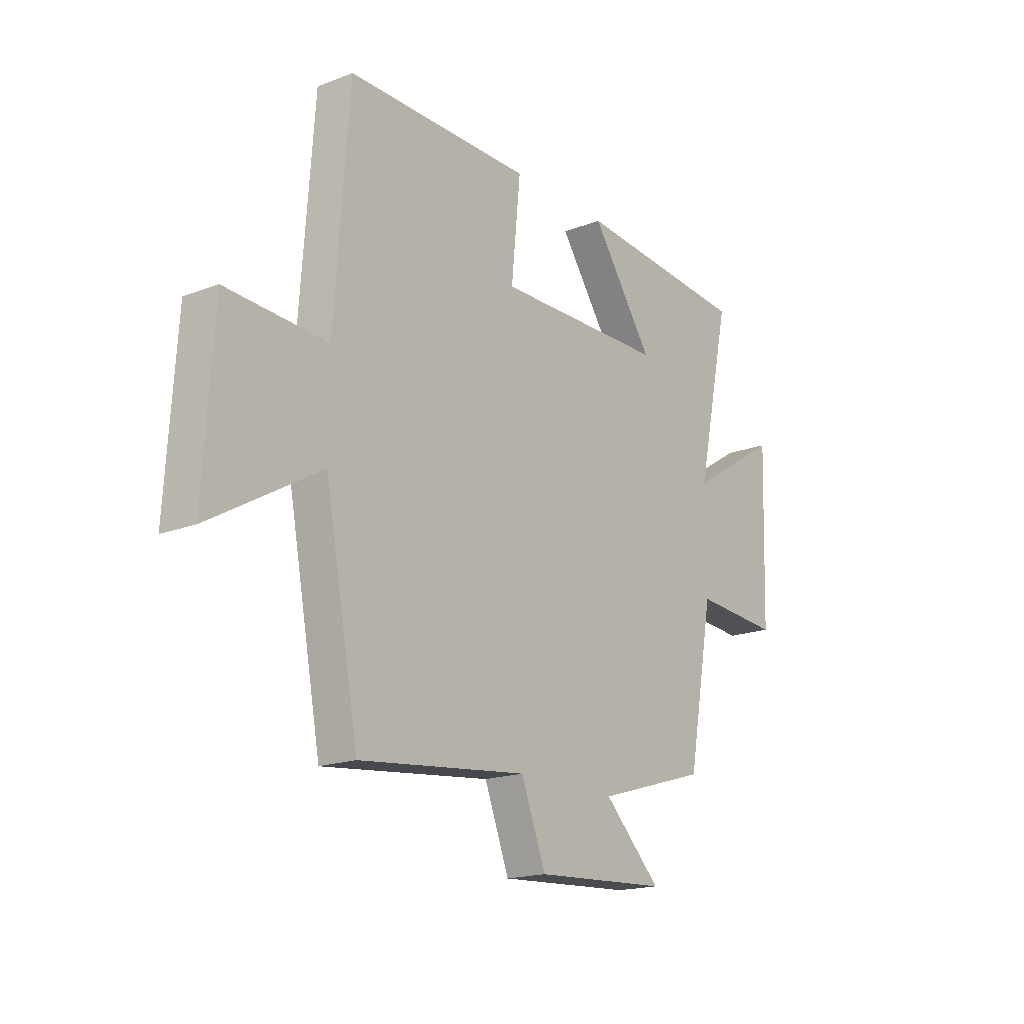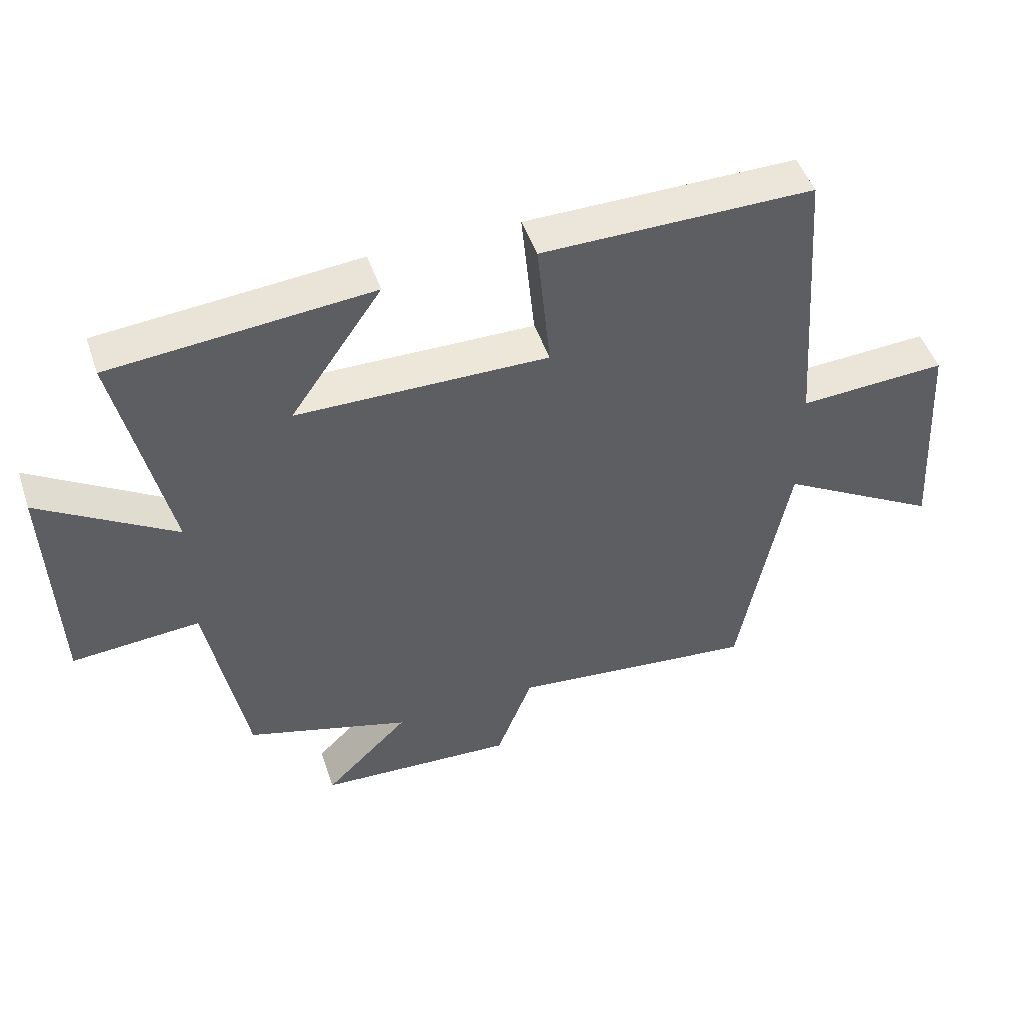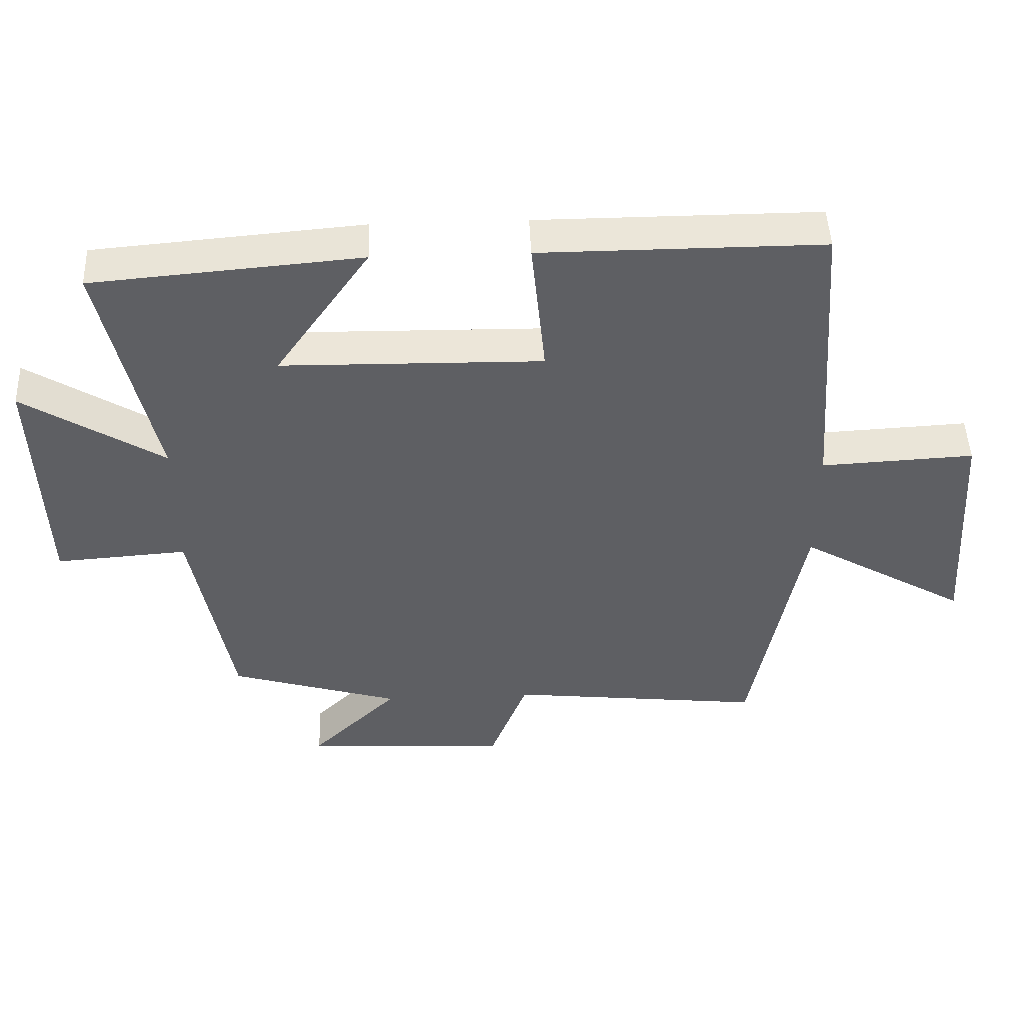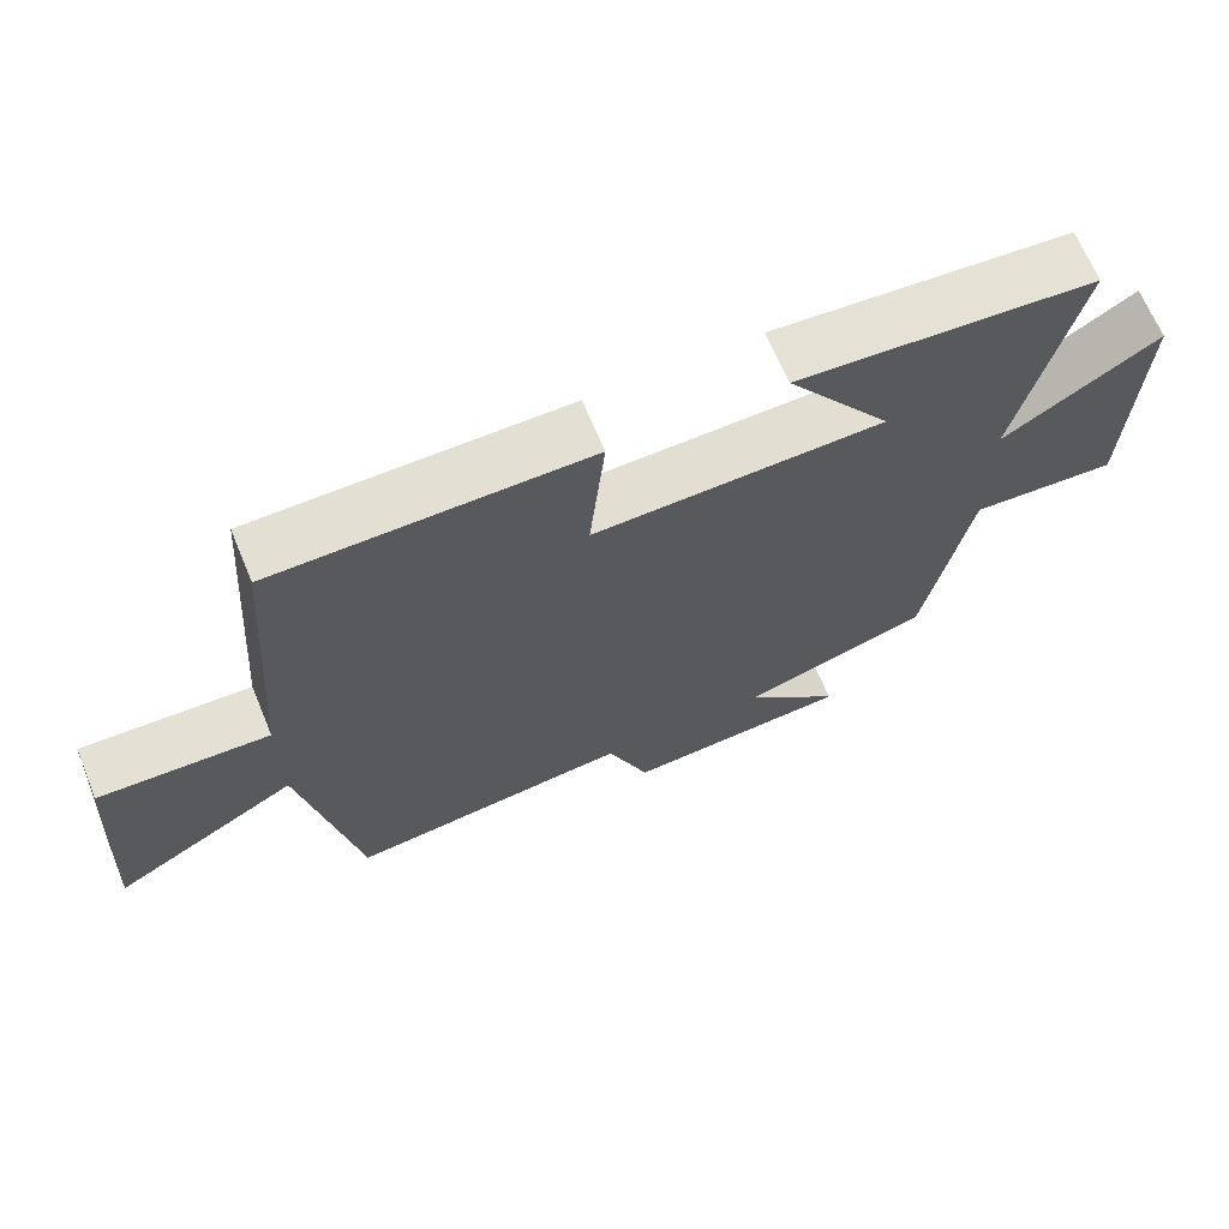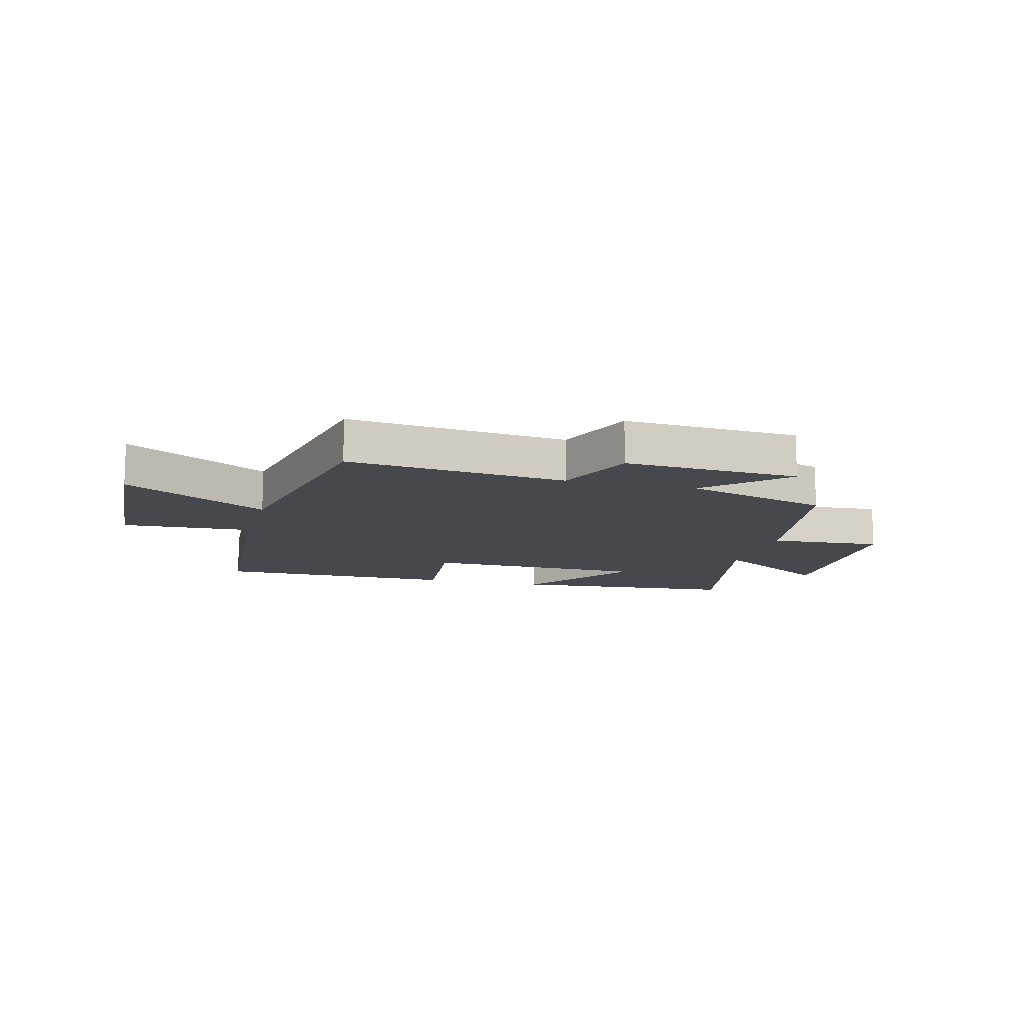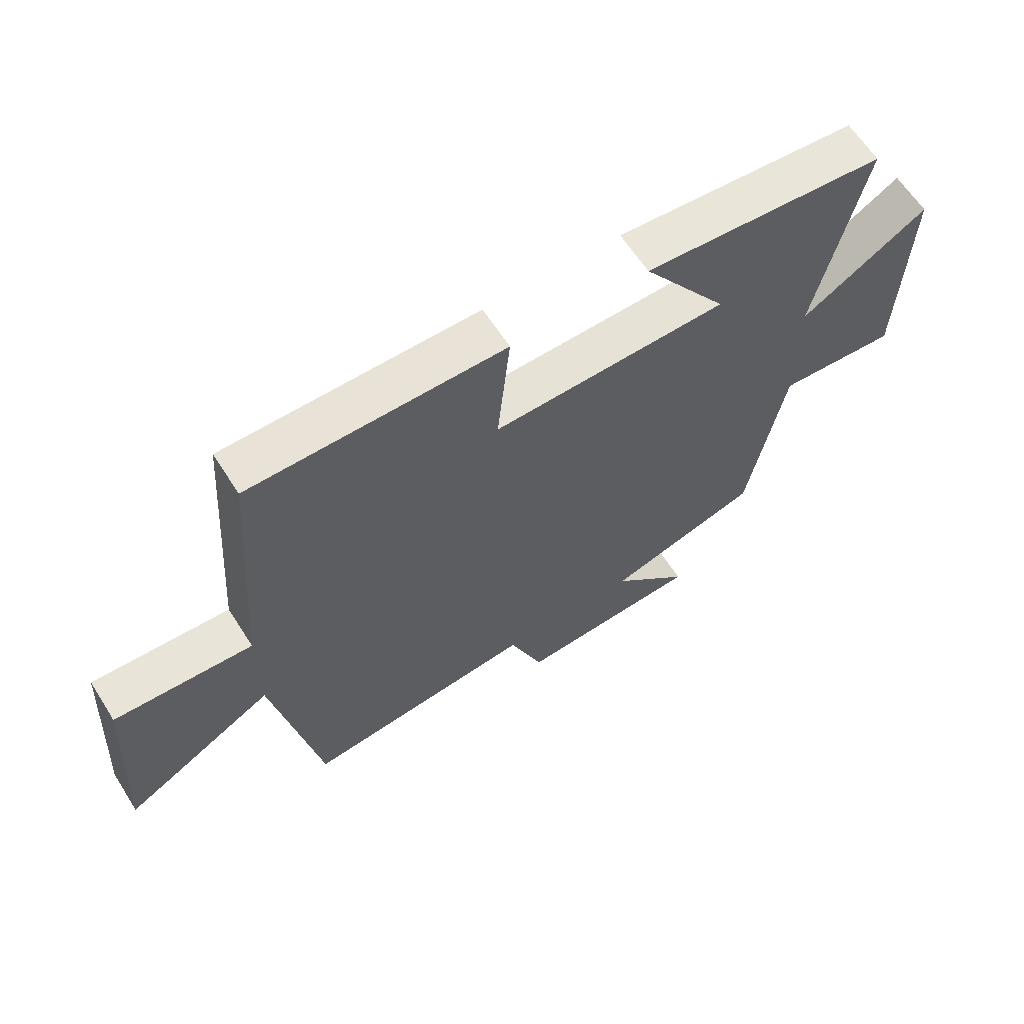
<metadata>
{"format":"obj","ext":"obj","renderer":"f3d","projection":"perspective","resolution":1024,"background":"white","views":[{"elev":-17.9,"azim":127.0,"up":"+Z"},{"elev":48.7,"azim":-18.6,"up":"+Z"},{"elev":47.7,"azim":-2.3,"up":"+Z"},{"elev":67.2,"azim":157.5,"up":"+Z"},{"elev":-11.9,"azim":165.2,"up":"+Y"},{"elev":62.7,"azim":147.5,"up":"+Z"}]}
</metadata>
<code>
v 0.424 0.07 -0.542
v 0.042 0.07 -0.5
v -0.014 0.07 -0.645
v -0.318 0.07 -0.627
v -0.188 0.07 -0.5
v -0.441 0.07 -0.424
v -0.5 0.07 -0.104
v -0.696 0.07 -0.118
v -0.708 0.07 0.24
v -0.5 0.07 0.11
v -0.578 0.07 0.466
v -0.179 0.07 0.5
v -0.32 0.07 0.297
v 0.068 0.07 0.291
v 0.047 0.07 0.5
v 0.467 0.07 0.501
v 0.5 0.07 0.052
v 0.729 0.07 0.064
v 0.751 0.07 -0.284
v 0.5 0.07 -0.138
v 0.424 0 -0.542
v 0.042 0 -0.5
v -0.014 0 -0.645
v -0.318 0 -0.627
v -0.188 0 -0.5
v -0.441 0 -0.424
v -0.5 0 -0.104
v -0.696 0 -0.118
v -0.708 0 0.24
v -0.5 0 0.11
v -0.578 0 0.466
v -0.179 0 0.5
v -0.32 0 0.297
v 0.068 0 0.291
v 0.047 0 0.5
v 0.467 0 0.501
v 0.5 0 0.052
v 0.729 0 0.064
v 0.751 0 -0.284
v 0.5 0 -0.138
f 17 18 19 20
f 17 20 1 2
f 14 15 16 17
f 13 14 17 2
f 10 11 12 13
f 10 13 2 3
f 7 8 9 10
f 5 6 7 10
f 5 10 3
f 3 4 5
f 40 39 38 37
f 22 21 40 37
f 37 36 35 34
f 22 37 34 33
f 33 32 31 30
f 23 22 33 30
f 30 29 28 27
f 30 27 26 25
f 23 30 25
f 25 24 23
f 1 21 22 2
f 2 22 23 3
f 3 23 24 4
f 4 24 25 5
f 5 25 26 6
f 6 26 27 7
f 7 27 28 8
f 8 28 29 9
f 9 29 30 10
f 10 30 31 11
f 11 31 32 12
f 12 32 33 13
f 13 33 34 14
f 14 34 35 15
f 15 35 36 16
f 16 36 37 17
f 17 37 38 18
f 18 38 39 19
f 19 39 40 20
f 20 40 21 1

</code>
